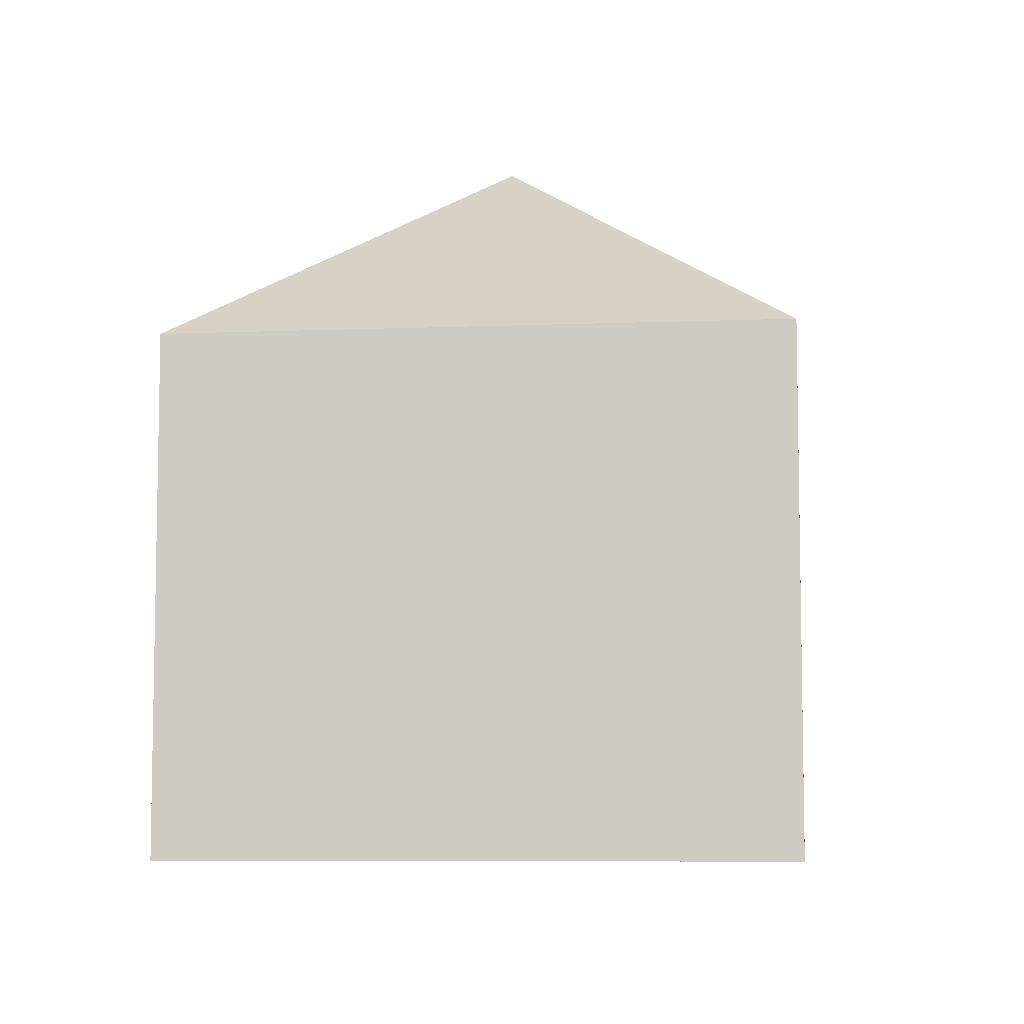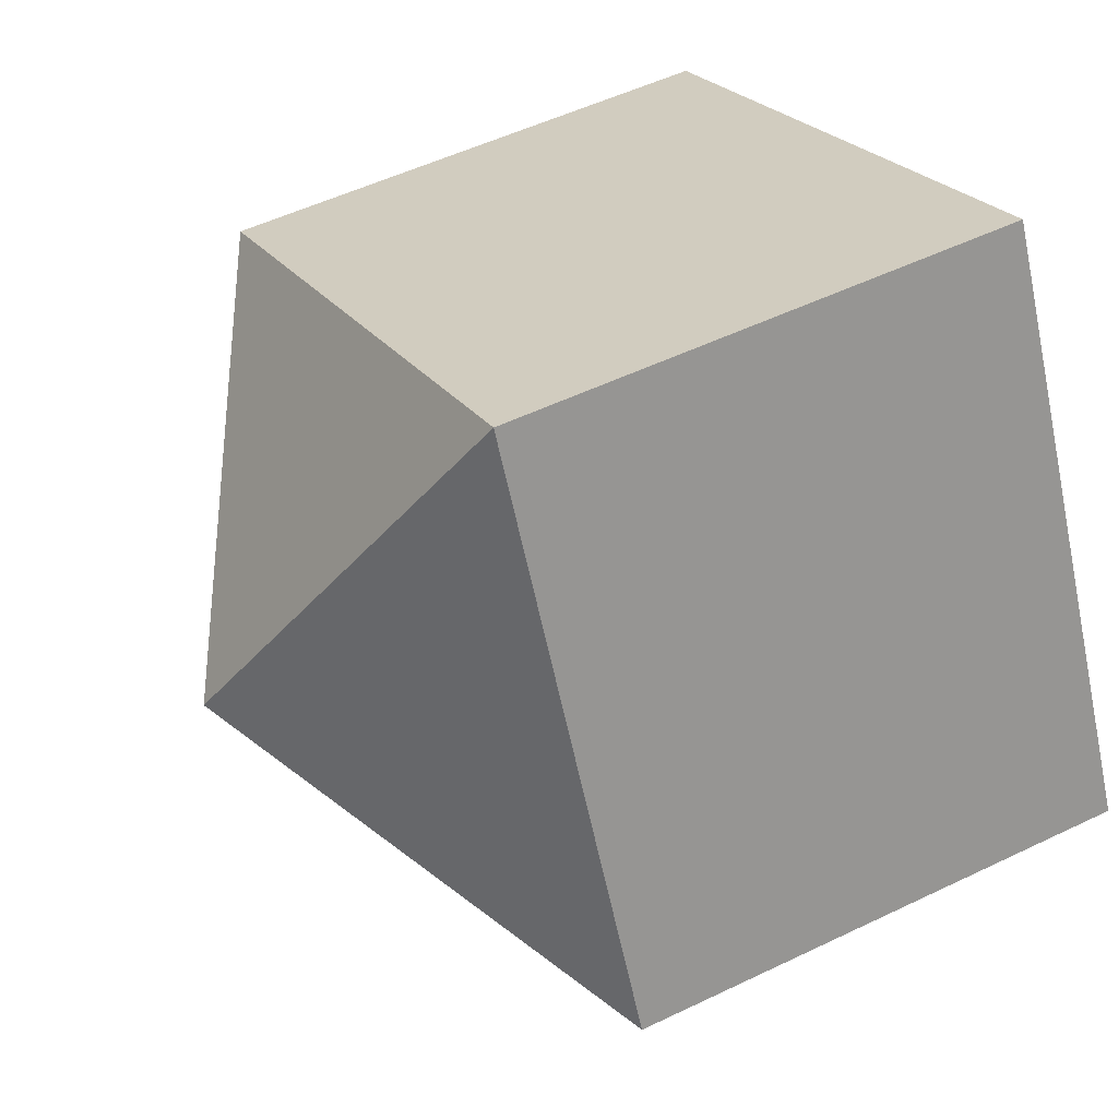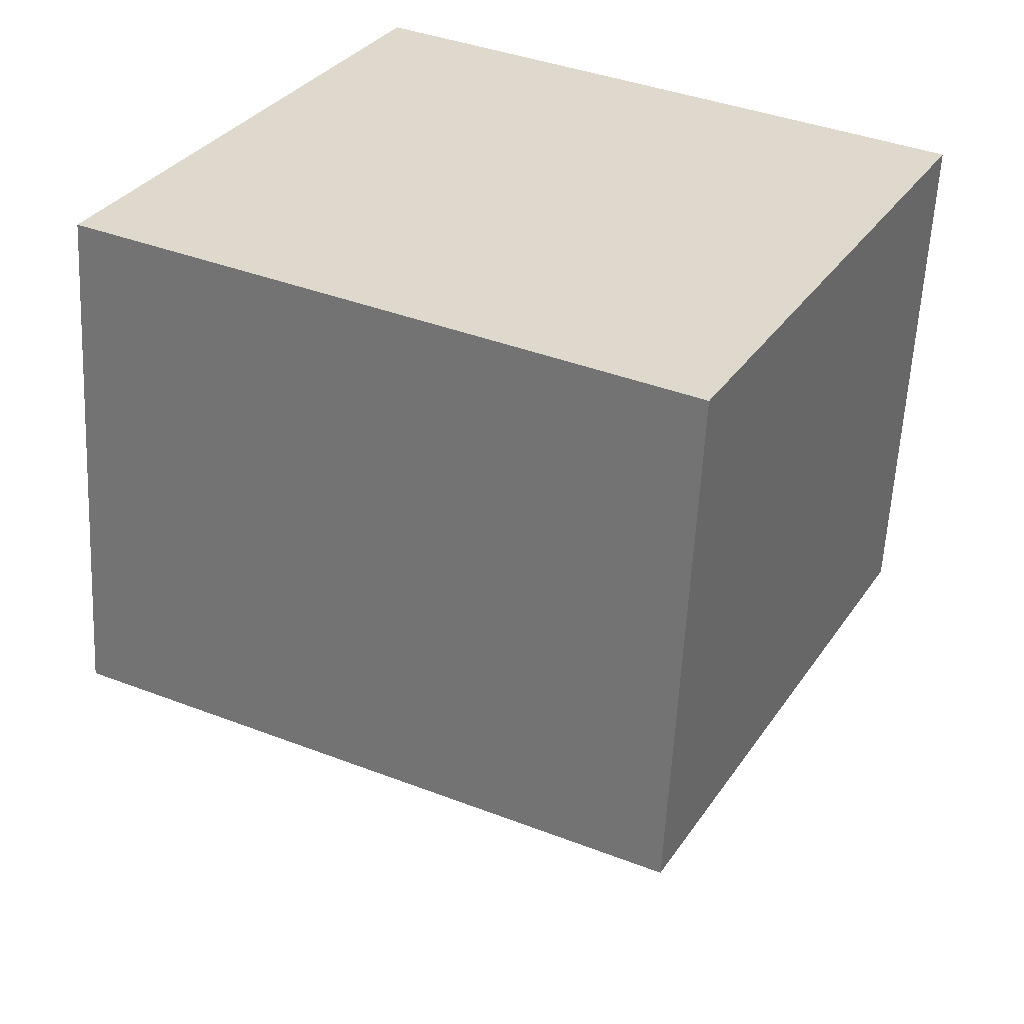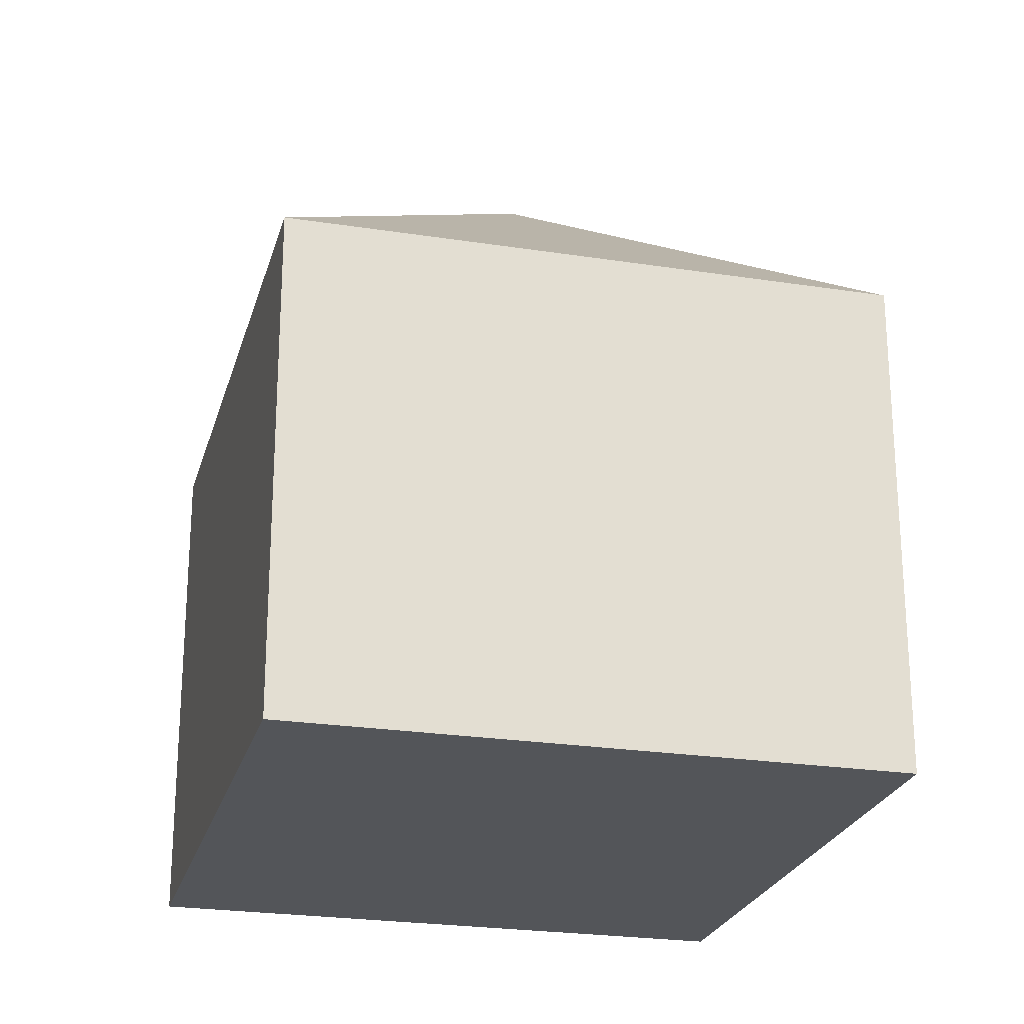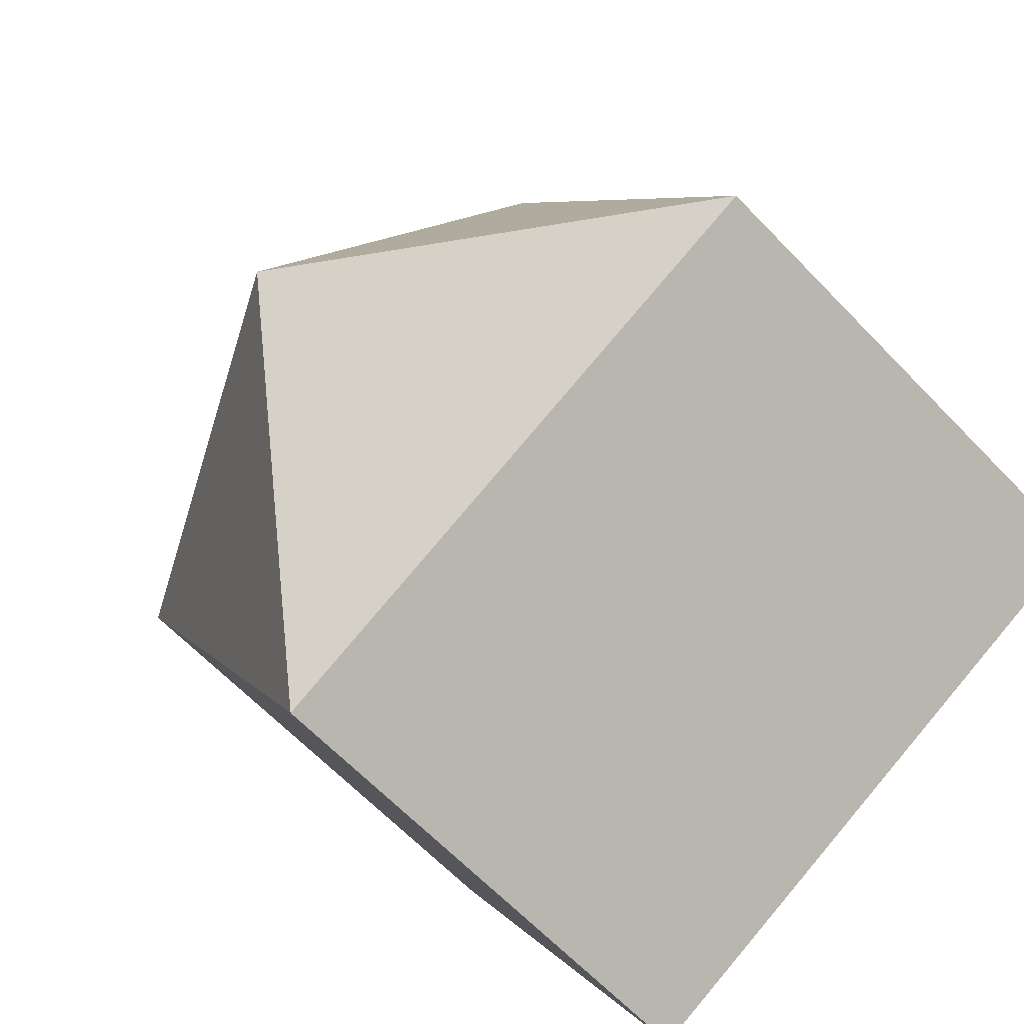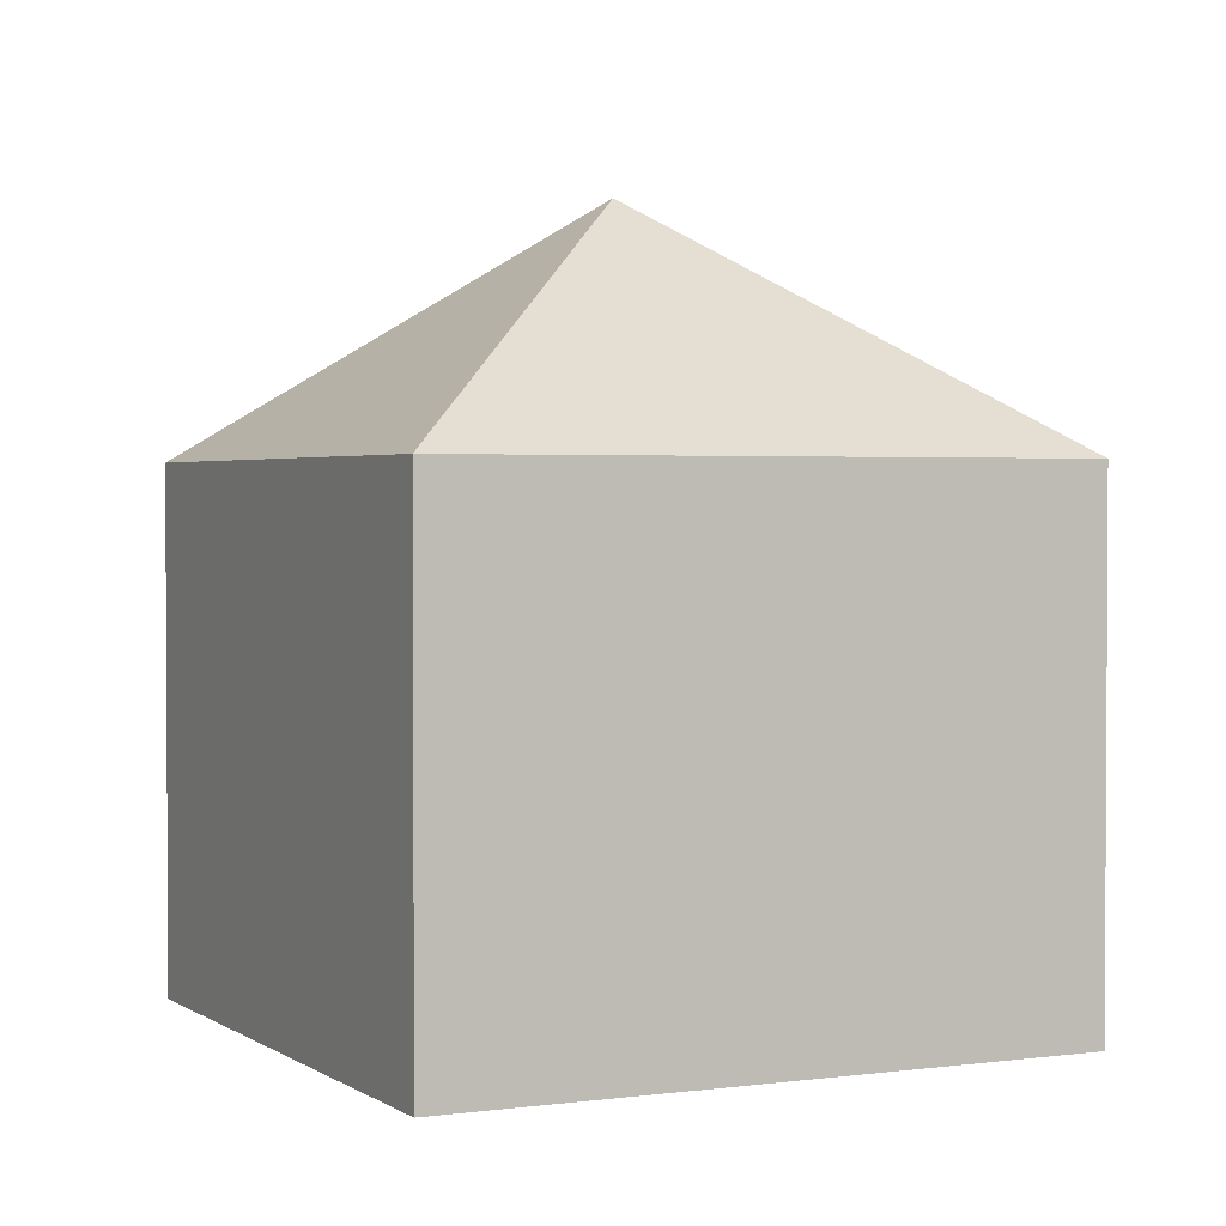
<metadata>
{"format":"obj","ext":"obj","renderer":"f3d","projection":"perspective","resolution":1024,"background":"white","views":[{"elev":-7.7,"azim":123.3,"up":"+Y"},{"elev":51.9,"azim":-117.6,"up":"+Z"},{"elev":-58.7,"azim":-2.9,"up":"+Z"},{"elev":-24.1,"azim":-77.7,"up":"+Y"},{"elev":-64.6,"azim":-136.2,"up":"+Z"},{"elev":2.1,"azim":0.7,"up":"+Y"}]}
</metadata>
<code>
v  3.47 6.085 1.071
v  2.265 4.159 4.497
v  6.94 4.162 2.143
v  0 4.162 2.548e-16
v  4.675 4.162 -2.354
v  0 0 0
v  2.265 -2.754e-16 4.497
v  6.94 -1.312e-16 2.143
v  4.675 1.441e-16 -2.354
g defaultobject
f 1 2 3
f 1 4 2
f 1 3 5
f 1 5 4
f 6 2 4
f 2 6 7
f 2 8 3
f 8 2 7
f 8 5 3
f 5 8 9
f 9 4 5
f 4 9 6
f 9 7 6
f 7 9 8

</code>
